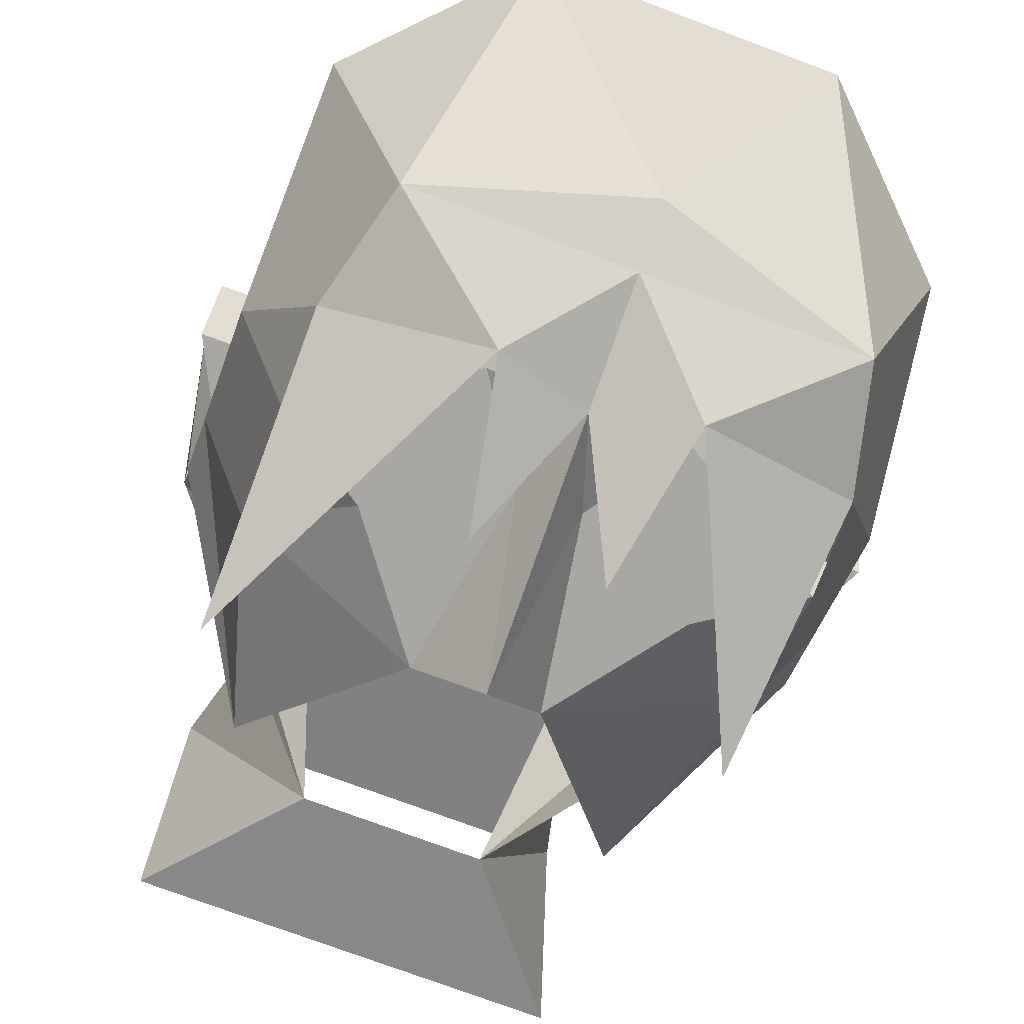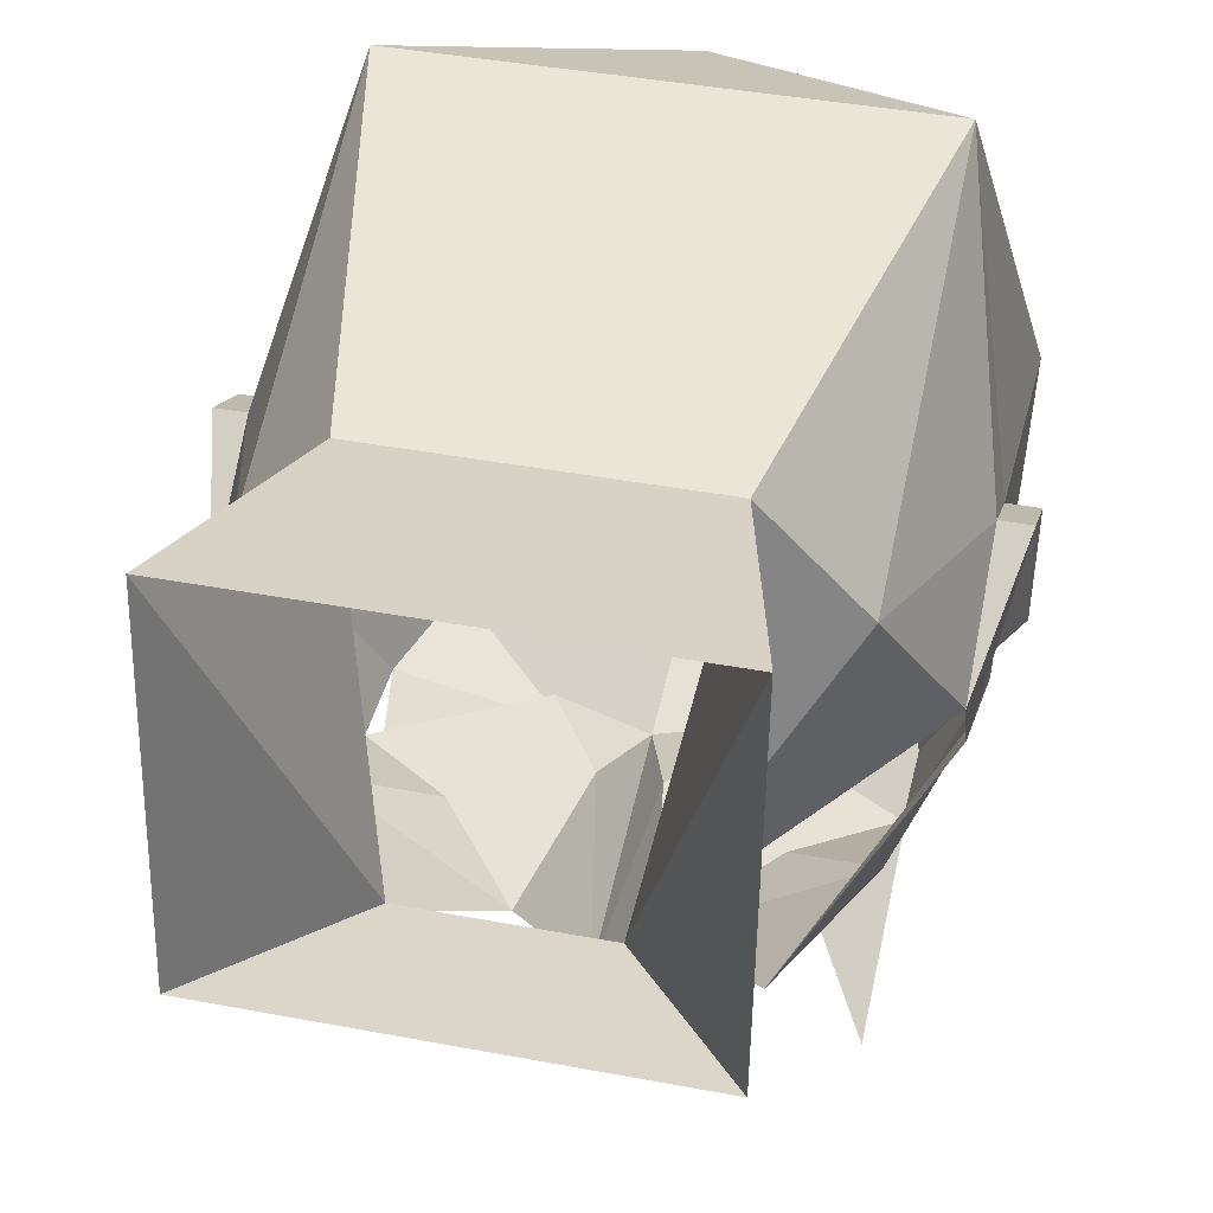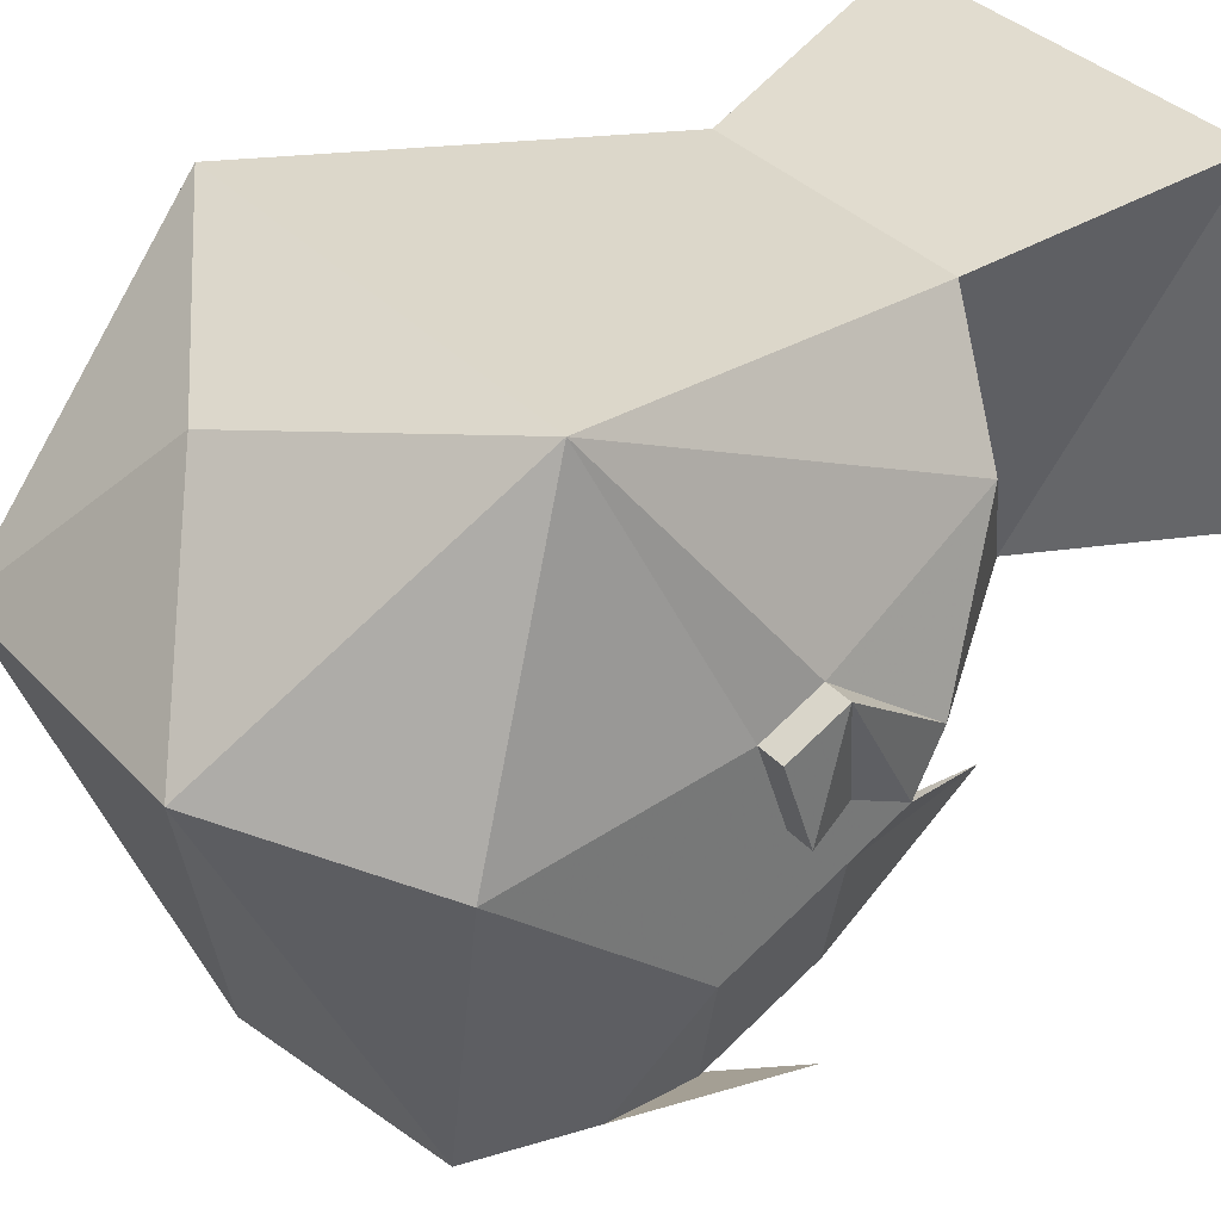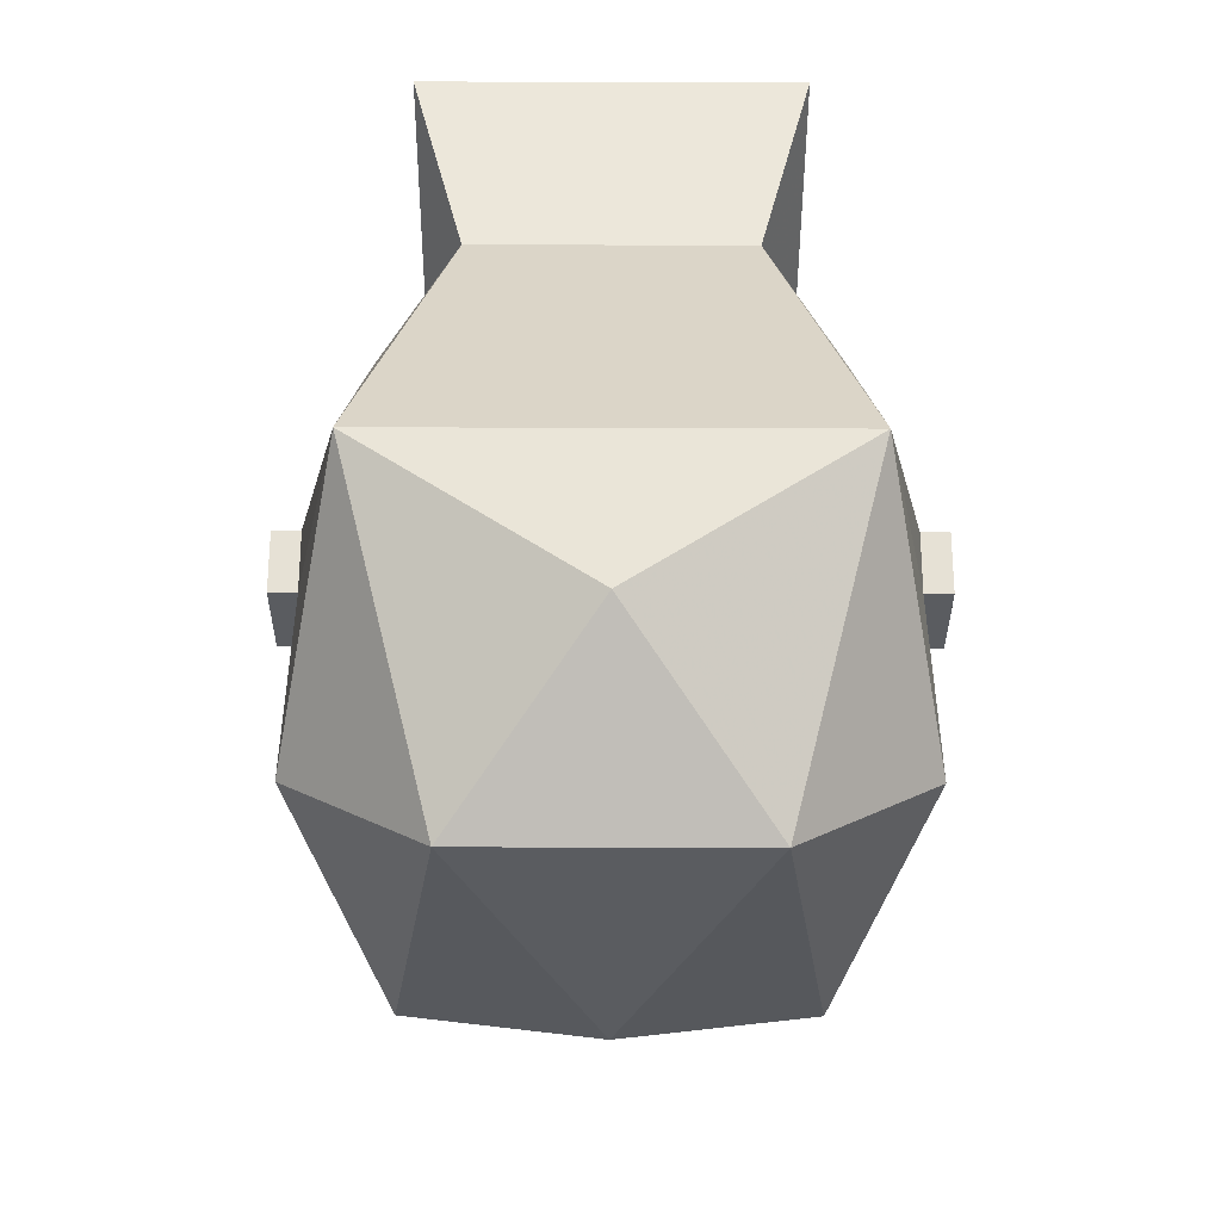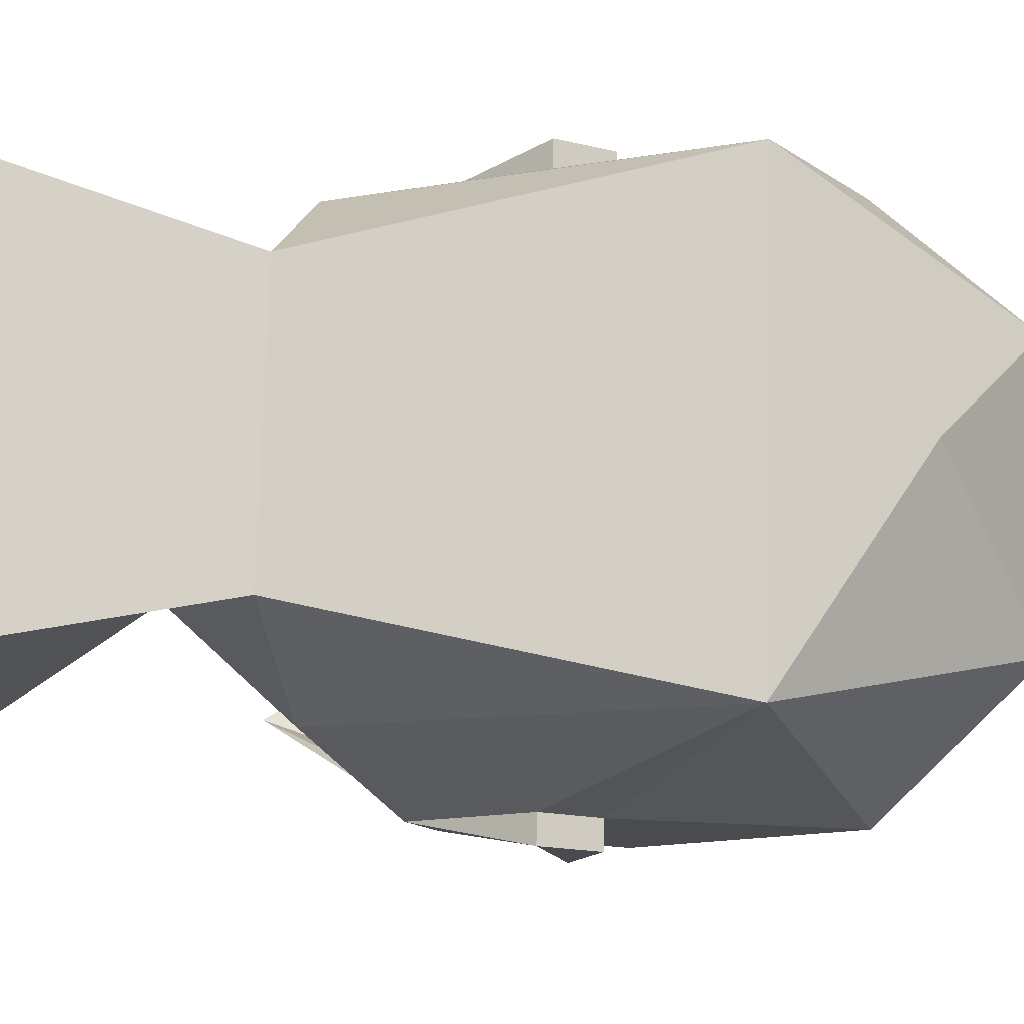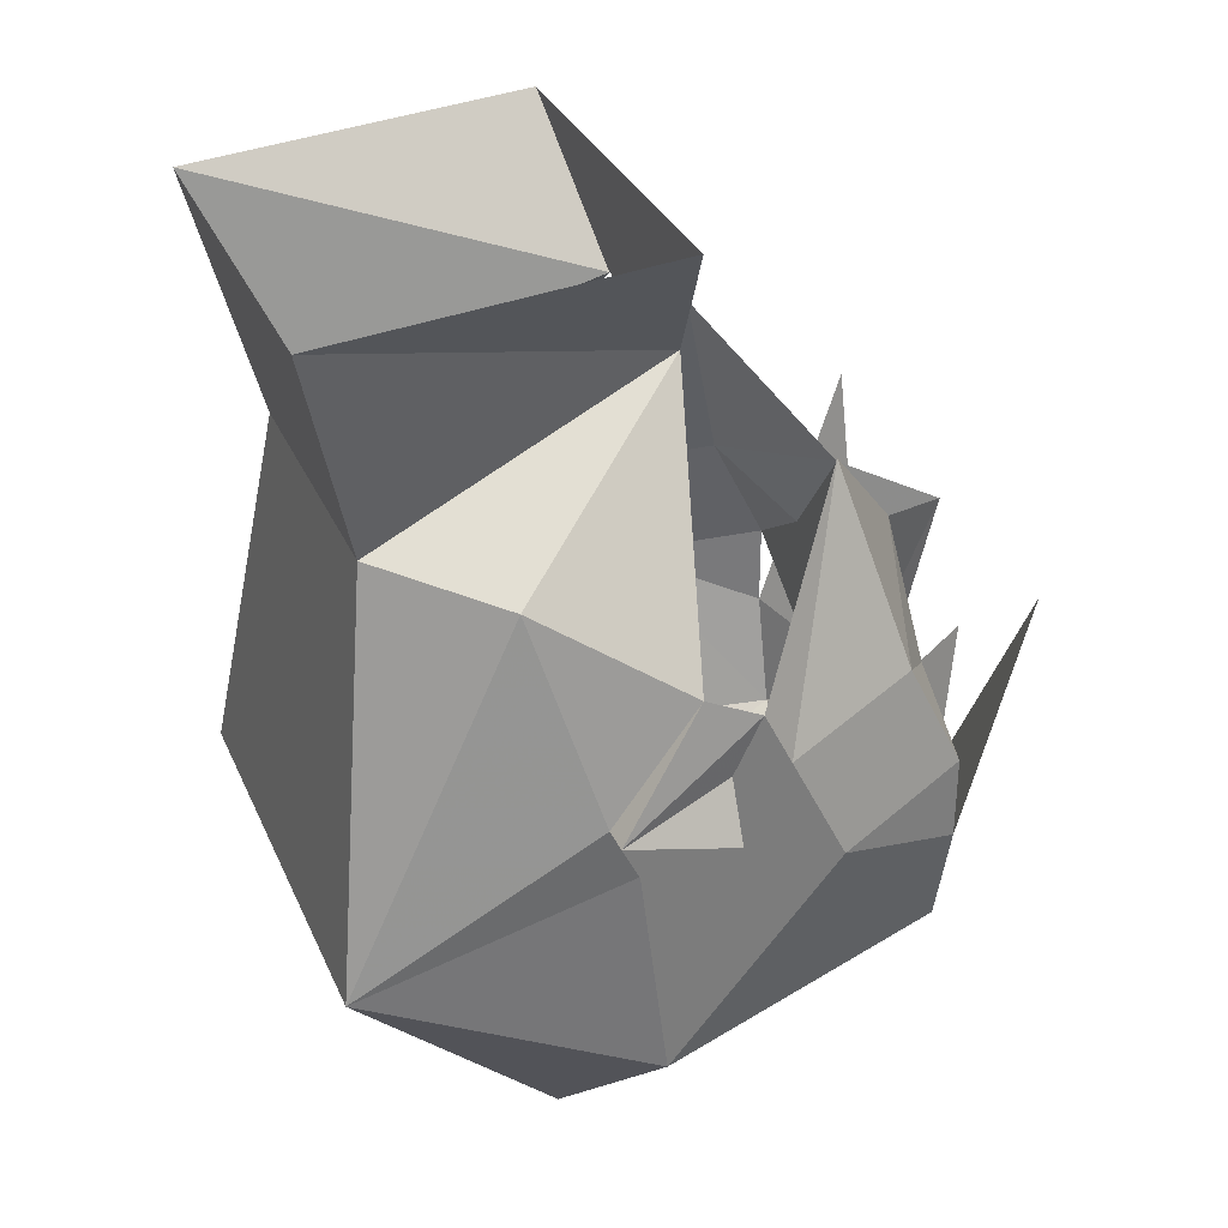
<metadata>
{"format":"obj","ext":"obj","renderer":"f3d","projection":"perspective","resolution":1024,"background":"white","views":[{"elev":-74.4,"azim":-20.5,"up":"+Z"},{"elev":40.4,"azim":-166.9,"up":"+Z"},{"elev":34.9,"azim":54.0,"up":"+Z"},{"elev":-52.4,"azim":-0.2,"up":"+Y"},{"elev":76.2,"azim":-88.5,"up":"+Z"},{"elev":32.0,"azim":68.9,"up":"+Y"}]}
</metadata>
<code>
o idk/male/hair/medium/base
v 5 -182 -17
v 8 -183 -17
v 1 -183 -17
v 5 -181 -17
v 8 -179 -15
v 10 -184 -12
v 8 -186 -17
v 7 -190 -17
v 3 -187 -19
v 7 -178 -20
v 3 -184 -17
v 3 -186 -17
v 0 -186 -18
v 0 -182 -19
v 0 -178 -20
v 2 -177 -17
v 6 -172 -13
v 10 -180 -10
v 10 -182 -8
v 10 -191 -6
v 5 -196 -4
v 0 -192 -16
v 0 -190 -17
v 2 -182 -20
v -1 -183 -17
v -8 -183 -17
v -5 -182 -17
v -5 -181 -17
v -2 -177 -17
v -3 -186 -17
v -3 -184 -17
v 11 -182 -8
v 11 -181 -4
v 11 -183 -5
v 10 -183 -5
v 10 -180 -8
v 10 -178 -9
v 10 -177 -7
v 10 -181 -4
v 8 -187 4
v -11 -183 -5
v -11 -181 -4
v -11 -182 -8
v -10 -183 -5
v -10 -181 -4
v -10 -177 -7
v -10 -178 -9
v -10 -180 -8
v -10 -182 -8
v -10 -191 -6
v -8 -187 4
v -8 -174 -2
v -3 -169 -9
v -5 -173 2
v -7 -165 4
v -7 -164 -8
v 3 -169 -9
v 7 -164 -8
v 7 -165 4
v 5 -173 2
v 8 -174 -2
v 0 -192 2
v -10 -180 -10
v -6 -172 -13
v -8 -179 -15
v -5 -196 -4
v -7 -190 -17
v -3 -187 -19
v -2 -182 -20
v -10 -184 -12
v -8 -186 -17
v -8 -177 -20
f 1 2 3
f 1 3 4
f 1 4 2
f 2 4 5
f 2 5 6
f 2 6 7
f 7 6 8
f 7 8 9
f 7 9 10
f 2 11 3
f 3 11 12
f 3 12 13
f 3 13 14
f 3 14 15
f 3 15 16
f 3 16 4
f 4 16 5
f 5 16 17
f 5 17 18
f 5 18 6
f 6 18 19
f 6 19 20
f 6 20 8
f 8 20 21
f 8 21 22
f 8 22 23
f 8 23 9
f 9 23 13
f 9 13 24
f 25 26 27
f 25 27 28
f 25 28 29
f 25 29 15
f 25 15 14
f 25 14 13
f 25 13 30
f 25 30 31
f 25 31 26
f 26 31 30
f 32 33 34
f 32 34 35
f 32 35 19
f 32 19 36
f 32 36 33
f 33 36 37
f 33 37 38
f 33 38 39
f 33 39 34
f 34 39 35
f 35 39 40
f 35 40 20
f 35 20 19
f 37 36 36
f 37 36 18
f 37 18 17
f 36 36 19
f 36 19 18
f 41 42 43
f 41 43 44
f 41 44 45
f 41 45 42
f 42 45 46
f 42 46 47
f 42 47 48
f 42 48 43
f 43 48 49
f 43 49 44
f 44 49 50
f 44 50 51
f 44 51 45
f 45 51 52
f 45 52 46
f 46 52 53
f 53 52 54
f 53 54 55
f 53 55 56
f 53 56 57
f 57 56 58
f 57 58 59
f 57 59 60
f 57 60 61
f 57 61 38
f 38 61 39
f 39 61 40
f 40 61 60
f 40 60 54
f 40 54 51
f 40 51 62
f 40 62 21
f 40 21 20
f 48 48 47
f 48 47 63
f 48 63 49
f 48 49 48
f 64 29 65
f 64 65 63
f 64 63 47
f 12 11 2
f 26 28 27
f 28 26 65
f 28 65 29
f 60 59 55
f 60 55 54
f 22 21 66
f 22 66 67
f 22 67 23
f 23 67 68
f 23 68 13
f 13 68 69
f 66 21 62
f 66 62 51
f 66 51 50
f 66 50 67
f 67 50 70
f 67 70 71
f 67 71 68
f 68 71 72
f 70 49 63
f 70 63 65
f 70 65 26
f 70 26 71
f 49 70 50
f 51 54 52

</code>
